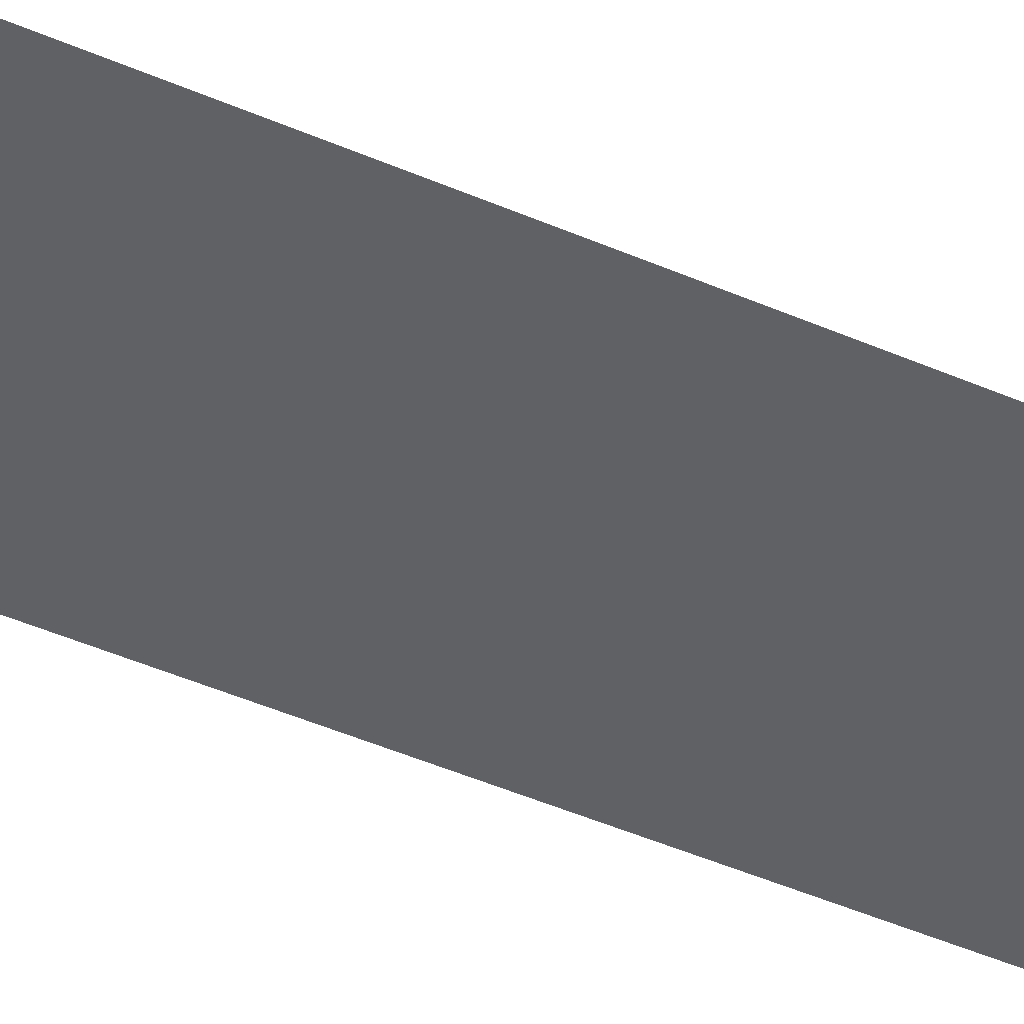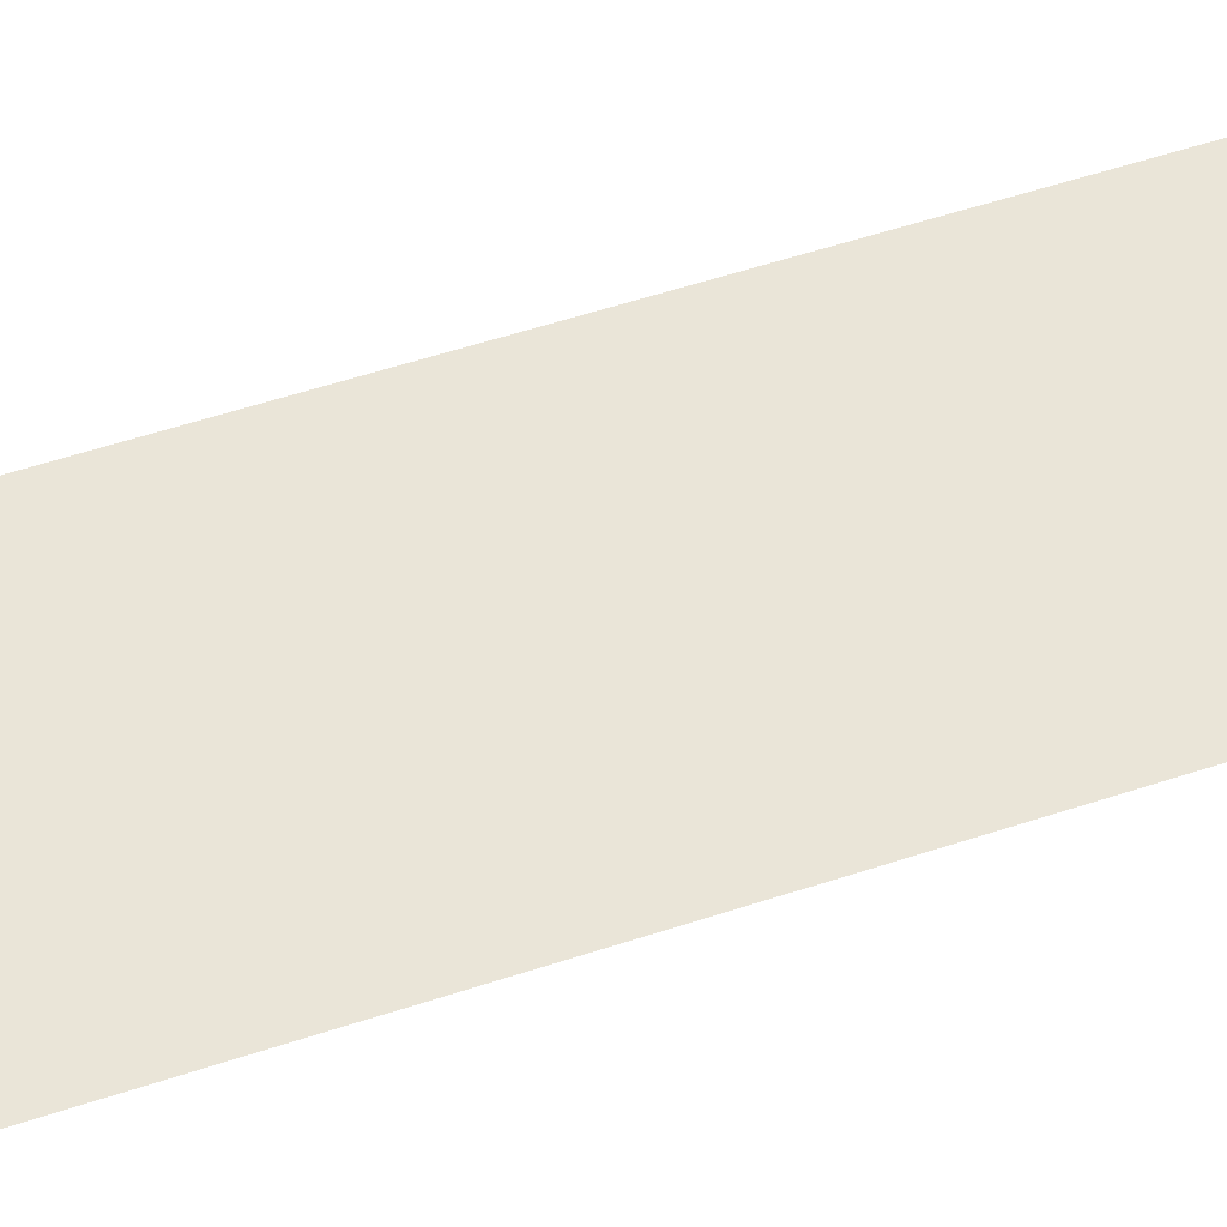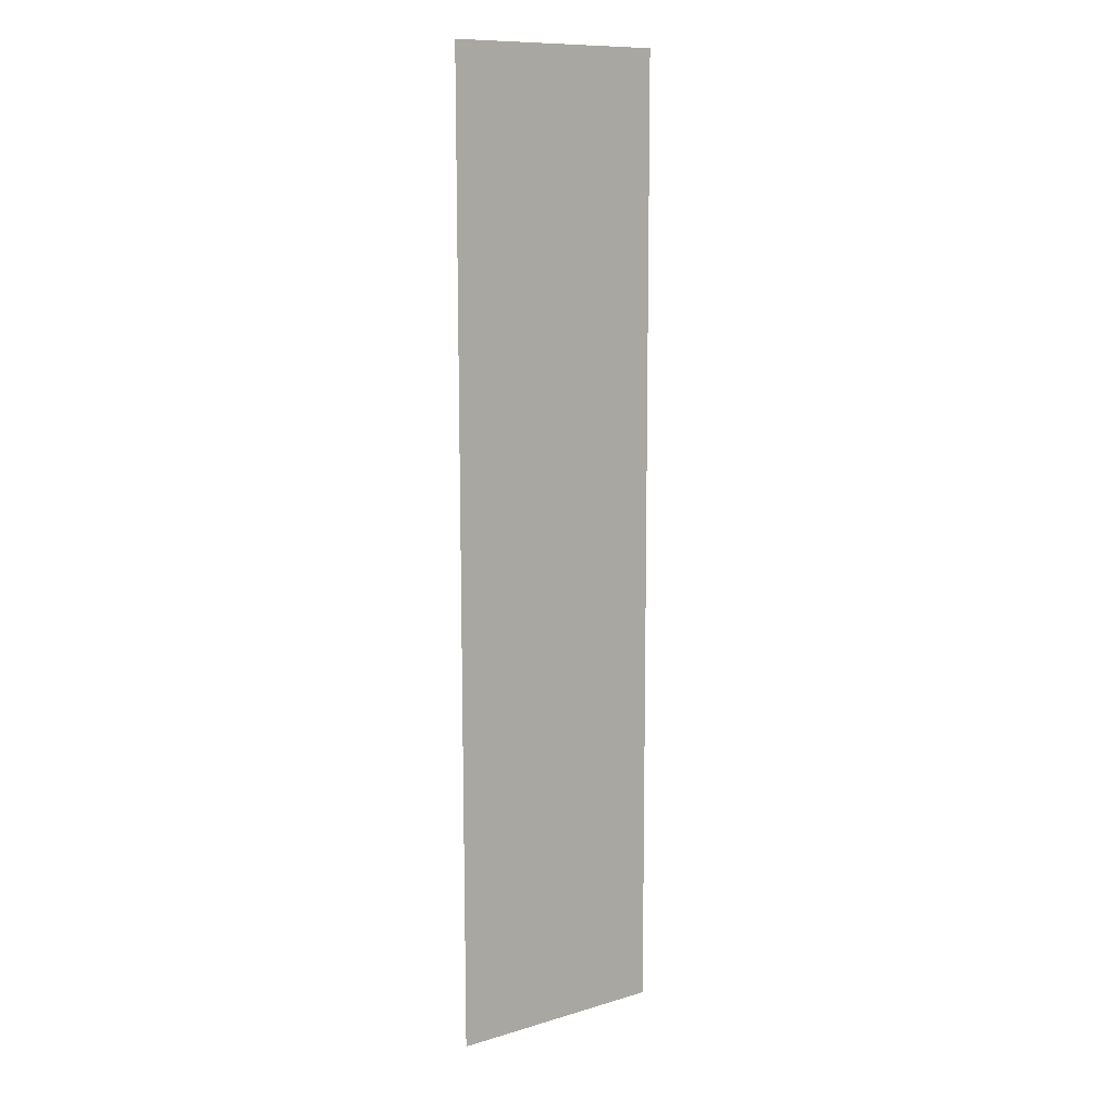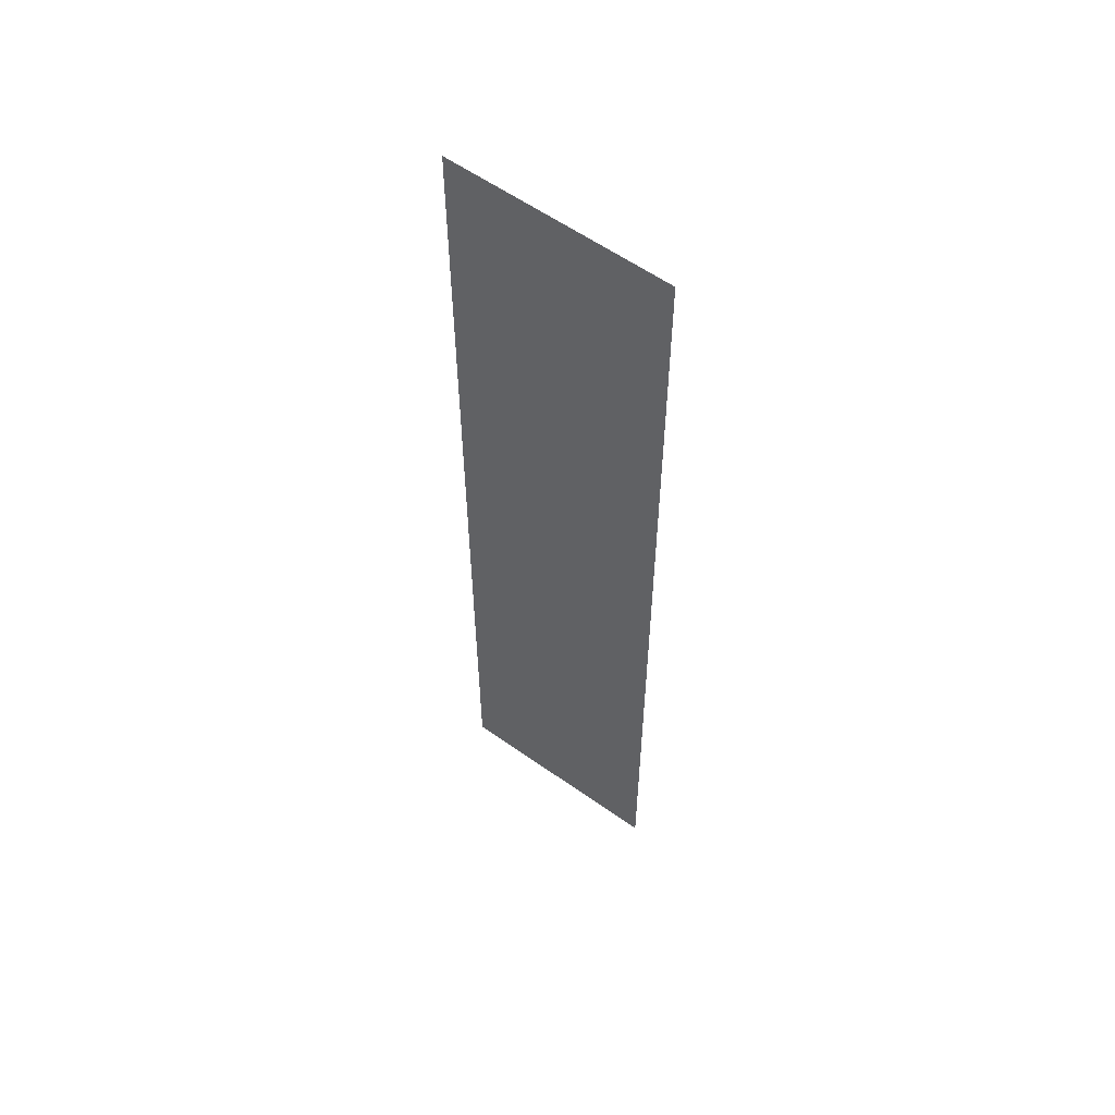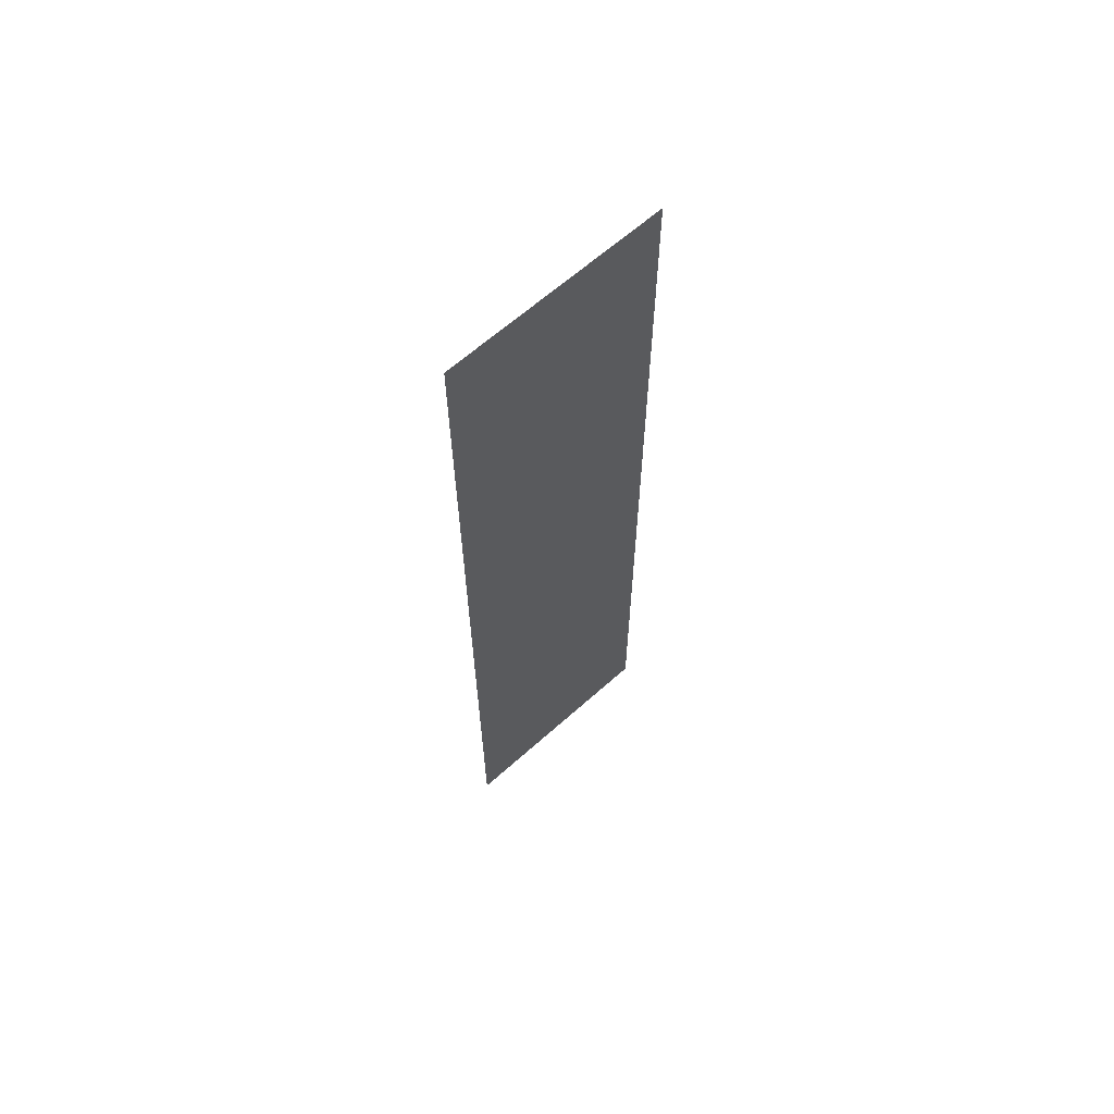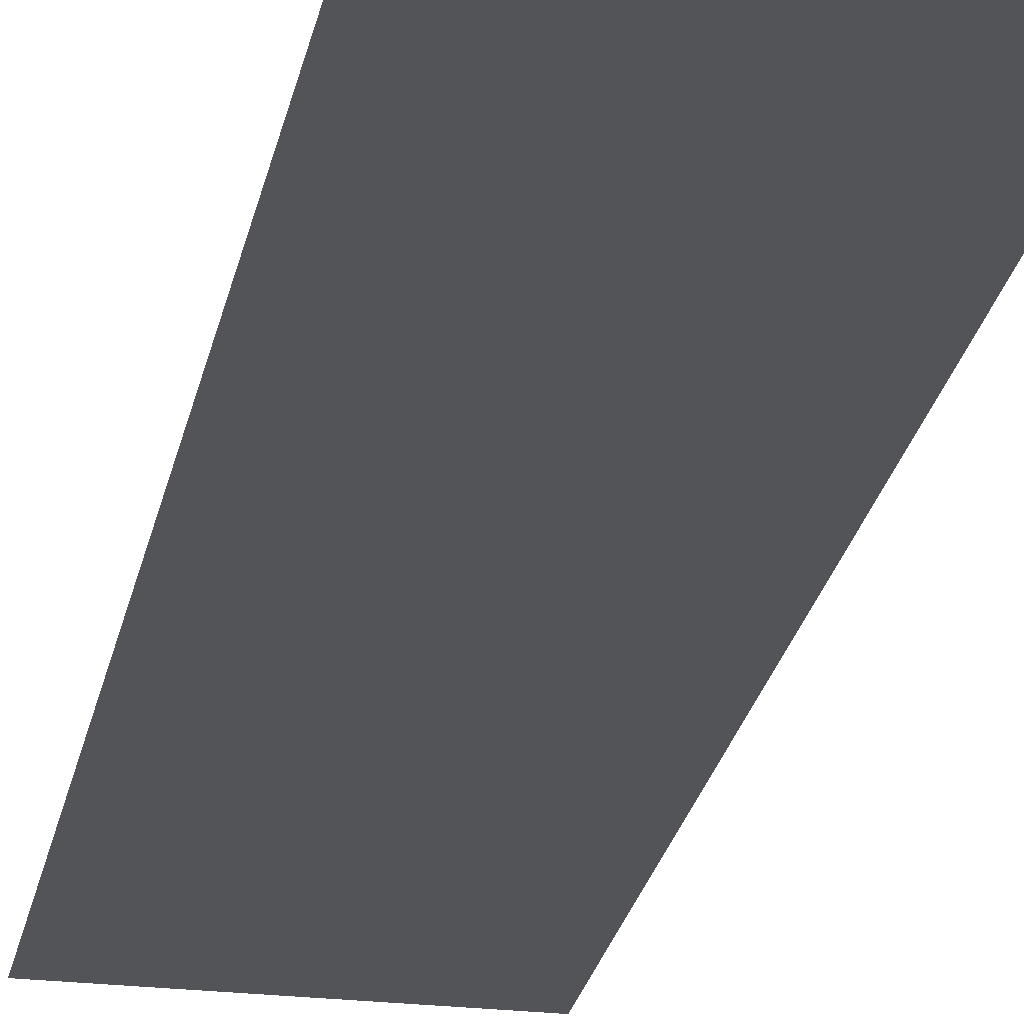
<metadata>
{"format":"obj","ext":"obj","renderer":"f3d","projection":"perspective","resolution":1024,"background":"white","views":[{"elev":-48.4,"azim":-115.8,"up":"+Z"},{"elev":44.9,"azim":-112.2,"up":"+Z"},{"elev":12.4,"azim":144.3,"up":"+Y"},{"elev":57.8,"azim":-144.0,"up":"+Y"},{"elev":65.3,"azim":138.0,"up":"+Y"},{"elev":-23.3,"azim":-10.4,"up":"+Z"}]}
</metadata>
<code>
v 10.73 17.03 0
v 10.72 13.8 0
v 11.47 13.8 0
v 11.47 17.04 0
f 2 3 1
f 4 1 3

</code>
